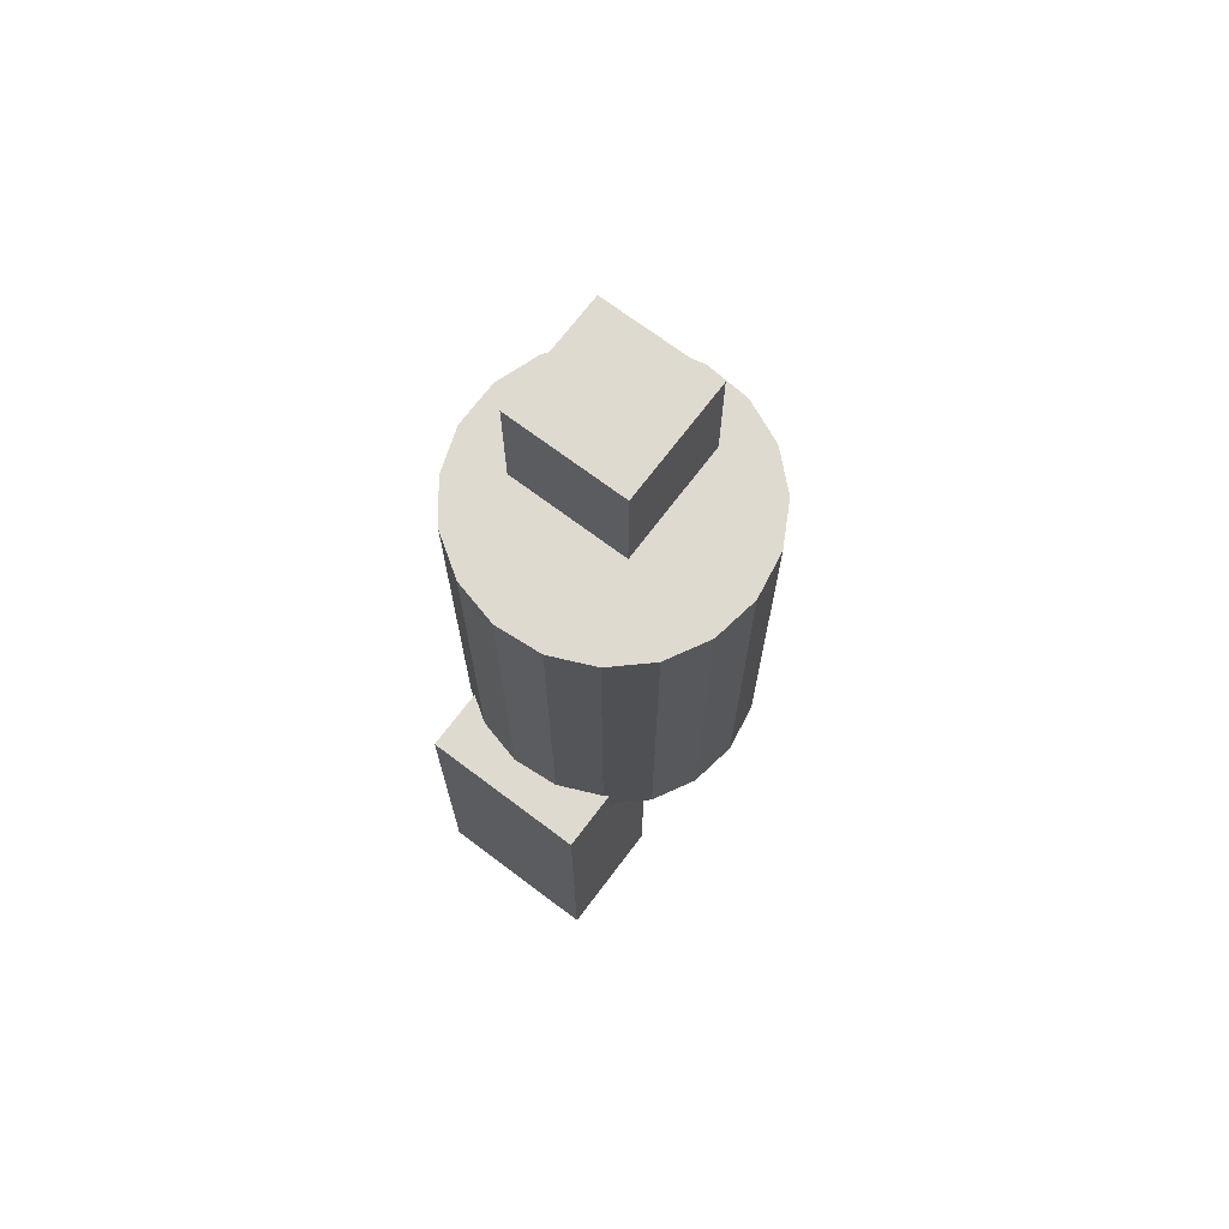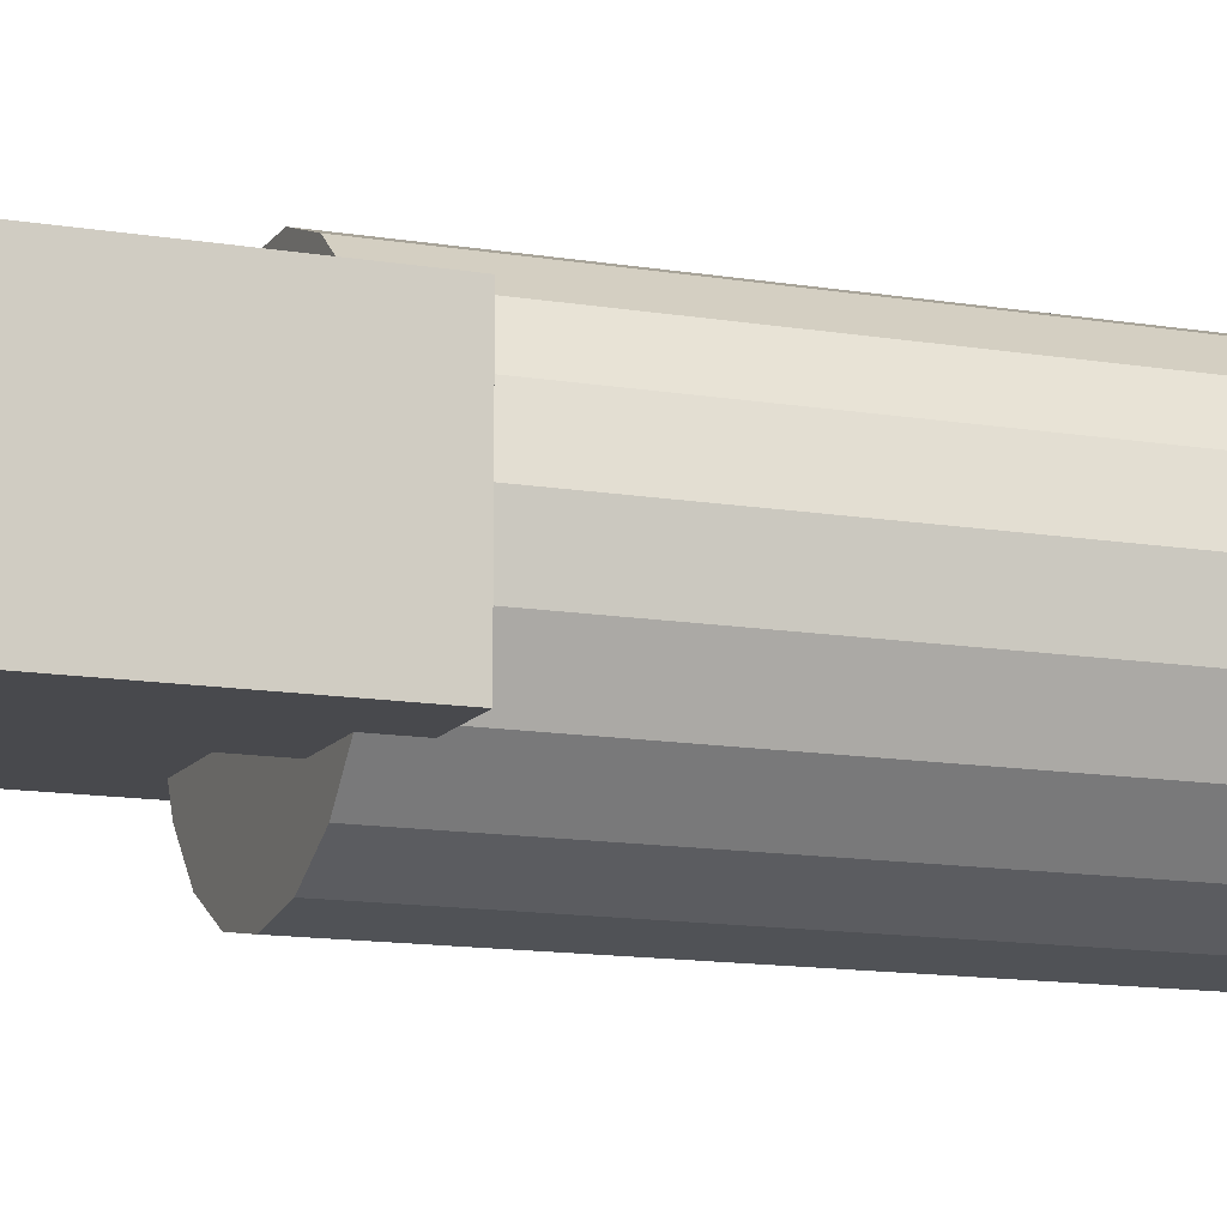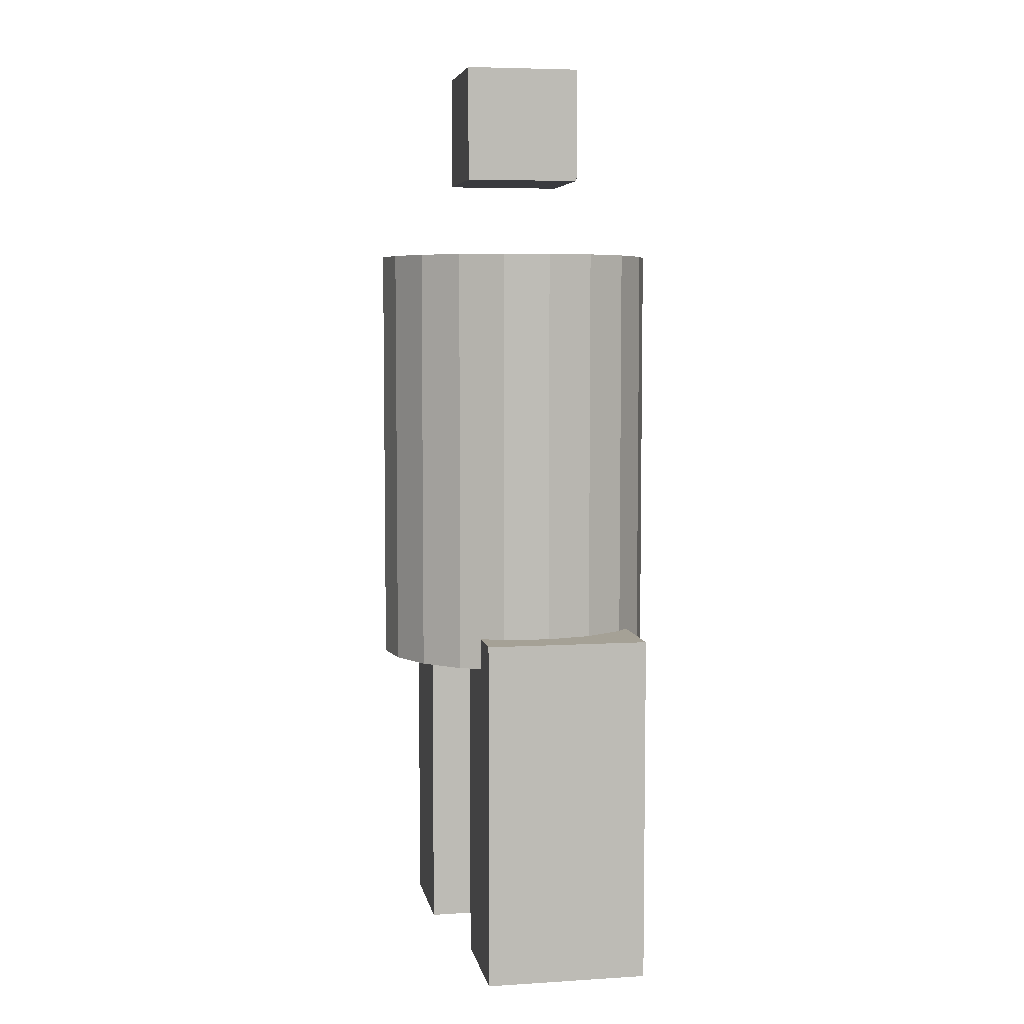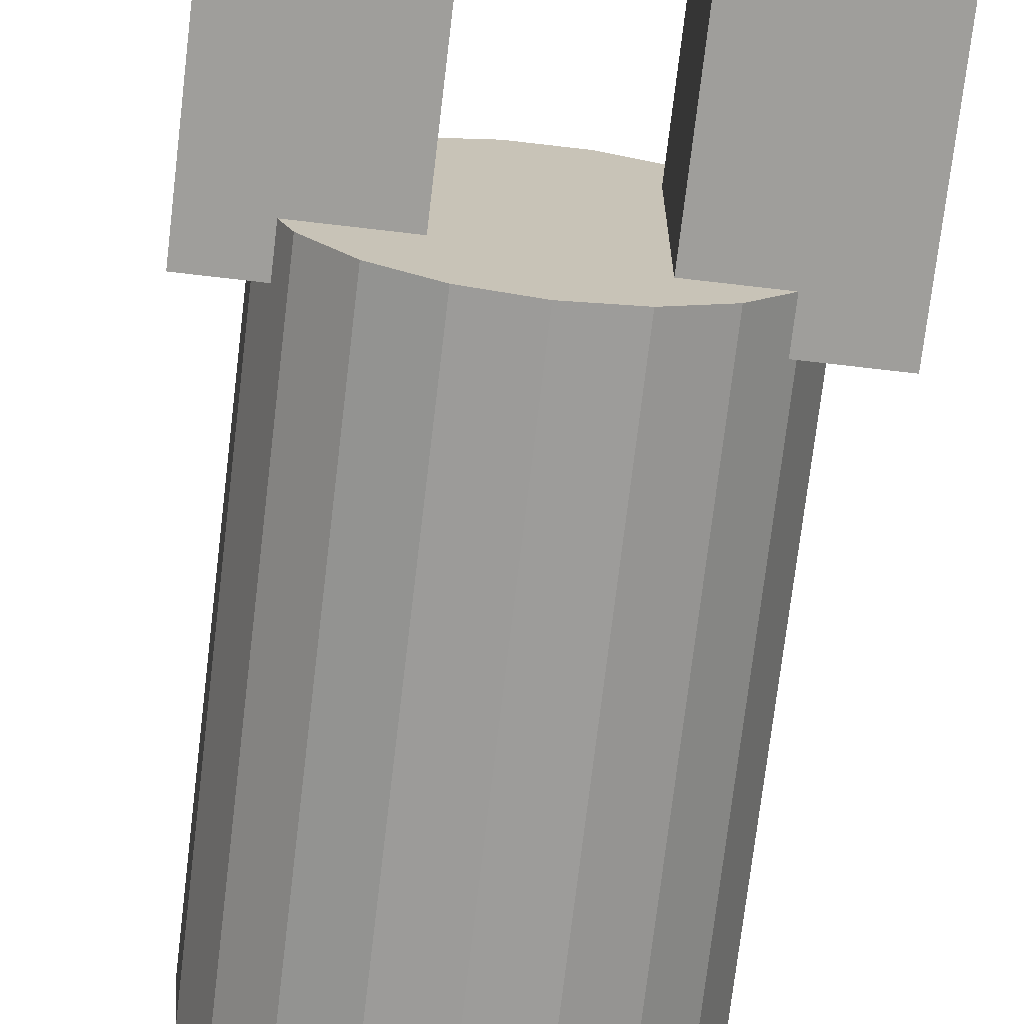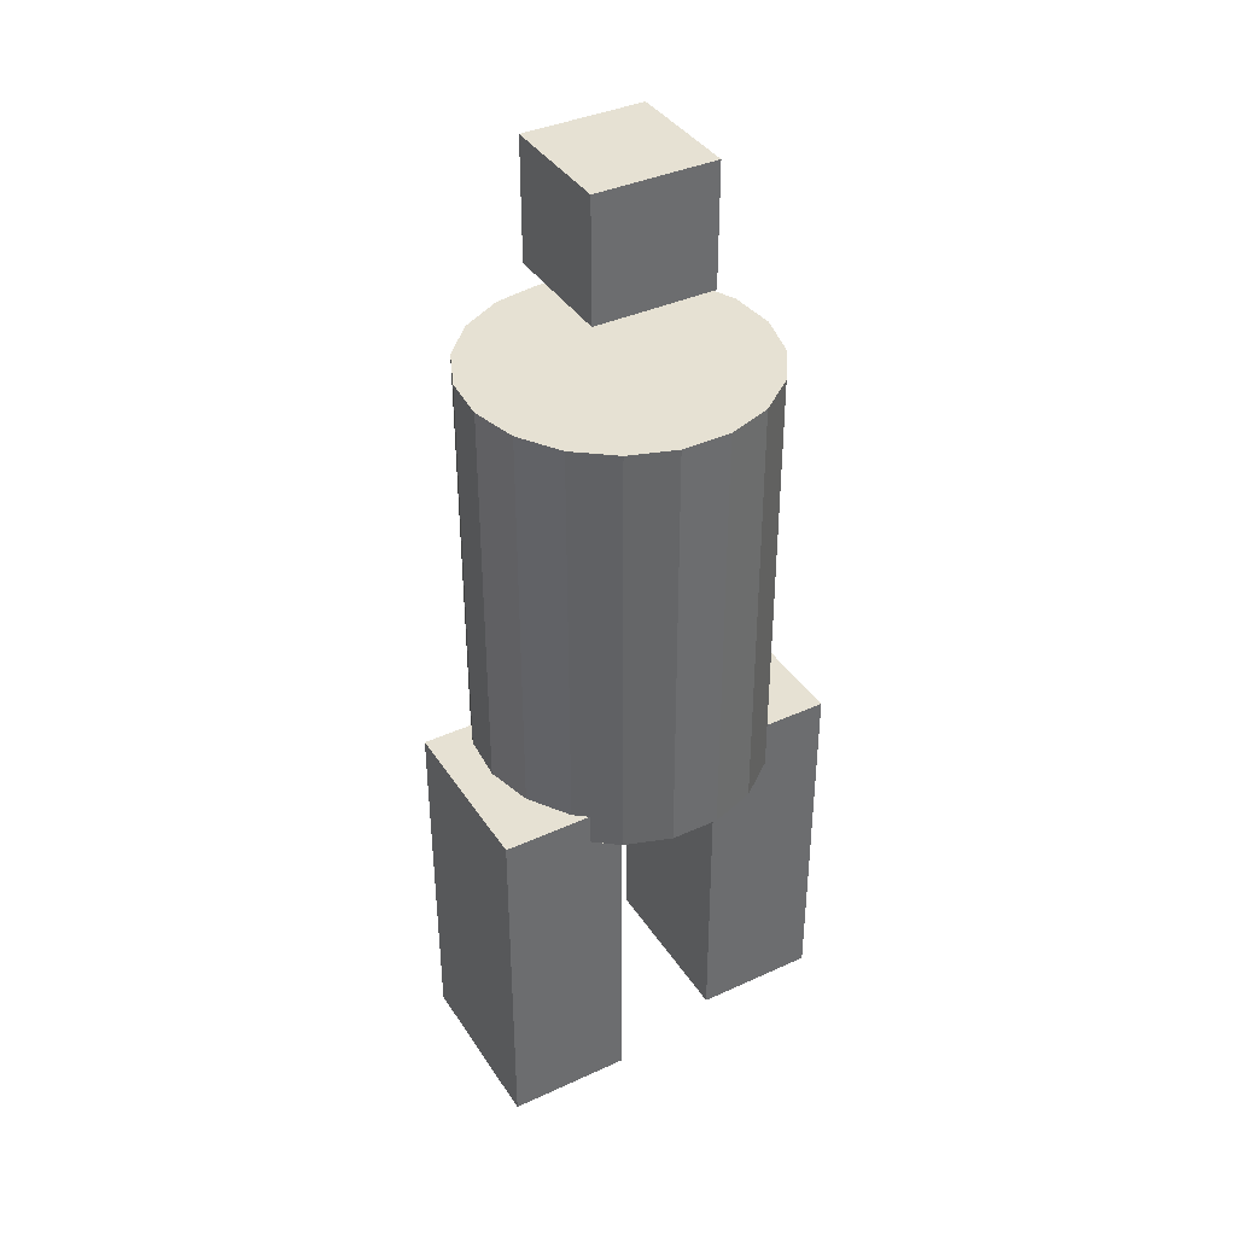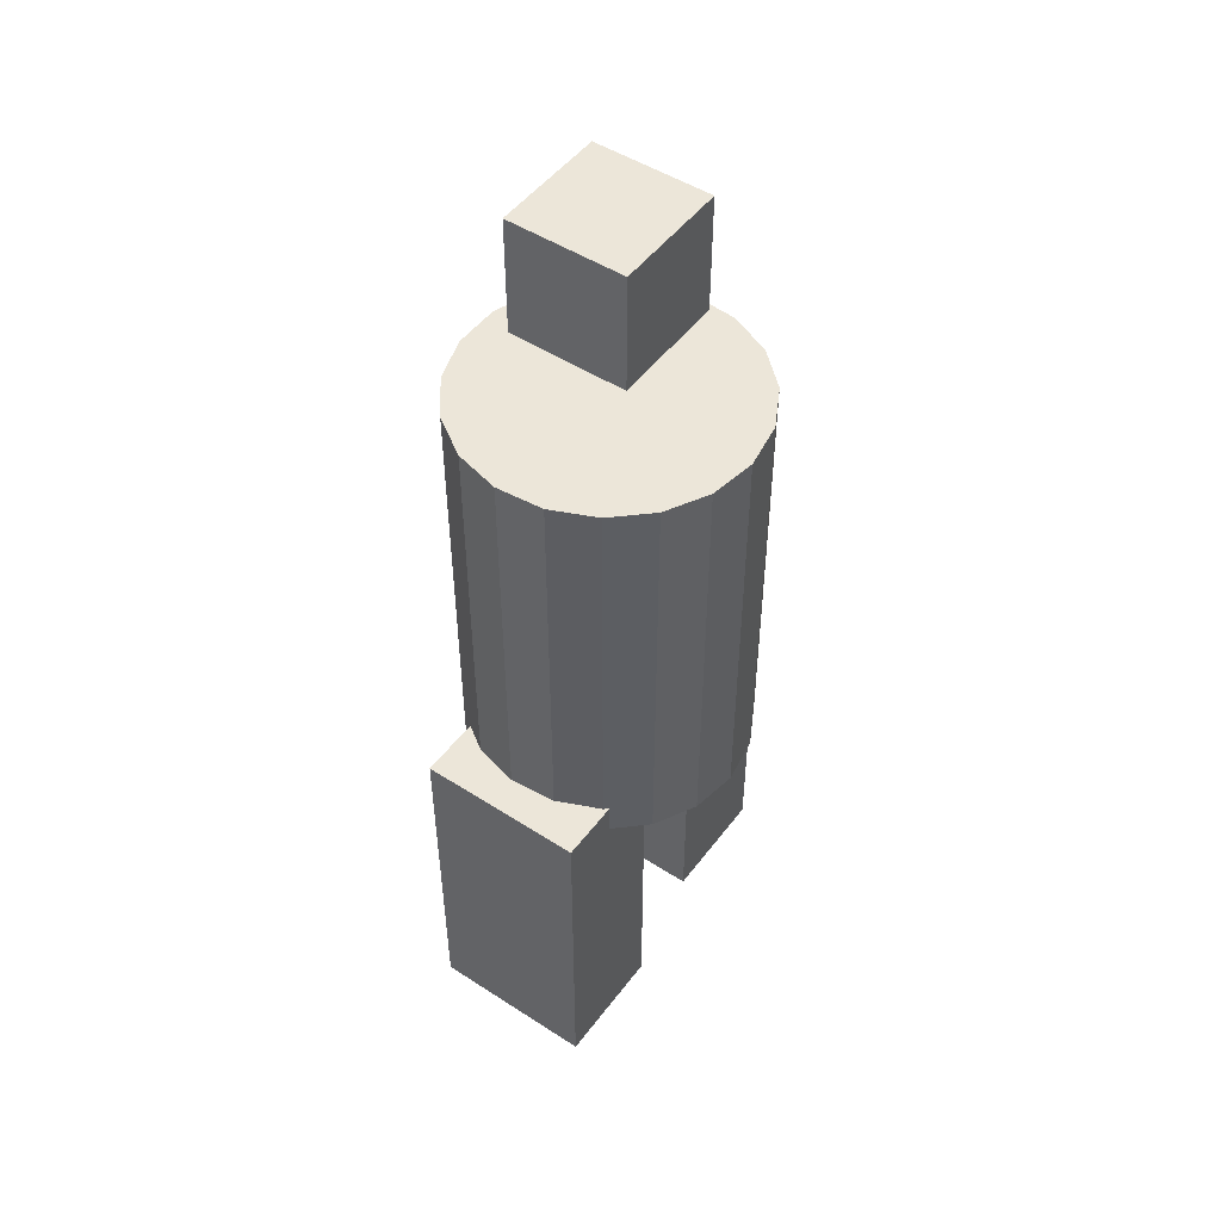
<metadata>
{"format":"obj","ext":"obj","renderer":"f3d","projection":"perspective","resolution":1024,"background":"white","views":[{"elev":70.7,"azim":127.0,"up":"+Y"},{"elev":-12.5,"azim":68.3,"up":"+Z"},{"elev":6.0,"azim":-100.5,"up":"+Y"},{"elev":-70.8,"azim":-6.7,"up":"+Z"},{"elev":38.8,"azim":-29.8,"up":"+Y"},{"elev":49.5,"azim":125.5,"up":"+Y"}]}
</metadata>
<code>
o Cube.001_Cube.003
v -0.1996 2.844 0.2094
v -0.1996 3.235 0.2094
v -0.1996 2.844 -0.1818
v -0.1996 3.235 -0.1818
v 0.1915 2.844 0.2094
v 0.1915 3.235 0.2094
v 0.1915 2.844 -0.1818
v 0.1915 3.235 -0.1818
f 2 4 3 1
f 4 8 7 3
f 8 6 5 7
f 6 2 1 5
f 1 3 7 5
f 6 8 4 2
o Cube.002
v 0.1884 0.04146 0.2913
v 0.1884 1.24 0.2913
v 0.1884 0.04146 -0.2638
v 0.1884 1.24 -0.2638
v 0.5885 0.04146 0.2913
v 0.5885 1.24 0.2913
v 0.5885 0.04146 -0.2638
v 0.5885 1.24 -0.2638
f 10 12 11 9
f 12 16 15 11
f 16 14 13 15
f 14 10 9 13
f 9 11 15 13
f 14 16 12 10
o Cube
v -0.5996 0.03743 0.3738
v -0.5996 1.236 0.3738
v -0.5996 0.03743 -0.1813
v -0.5996 1.236 -0.1813
v -0.1995 0.03743 0.3738
v -0.1995 1.236 0.3738
v -0.1995 0.03743 -0.1813
v -0.1995 1.236 -0.1813
f 18 20 19 17
f 20 24 23 19
f 24 22 21 23
f 22 18 17 21
f 17 19 23 21
f 22 24 20 18
o Cylinder
v -0.004051 1.129 -0.4655
v -0.004051 2.575 -0.4655
v 0.1516 1.129 -0.4395
v 0.1516 2.575 -0.4395
v 0.2903 1.129 -0.3644
v 0.2903 2.575 -0.3644
v 0.3972 1.129 -0.2484
v 0.3972 2.575 -0.2484
v 0.4606 1.129 -0.1039
v 0.4606 2.575 -0.1039
v 0.4736 1.129 0.05337
v 0.4736 2.575 0.05337
v 0.4349 1.129 0.2063
v 0.4349 2.575 0.2063
v 0.3486 1.129 0.3384
v 0.3486 2.575 0.3384
v 0.2241 1.129 0.4353
v 0.2241 2.575 0.4353
v 0.07484 1.129 0.4865
v 0.07484 2.575 0.4865
v -0.08294 1.129 0.4865
v -0.08294 2.575 0.4865
v -0.2322 1.129 0.4353
v -0.2322 2.575 0.4353
v -0.3567 1.129 0.3384
v -0.3567 2.575 0.3384
v -0.443 1.129 0.2063
v -0.443 2.575 0.2063
v -0.4817 1.129 0.05337
v -0.4817 2.575 0.05337
v -0.4687 1.129 -0.1039
v -0.4687 2.575 -0.1039
v -0.4053 1.129 -0.2484
v -0.4053 2.575 -0.2484
v -0.2984 1.129 -0.3644
v -0.2984 2.575 -0.3644
v -0.1597 1.129 -0.4395
v -0.1597 2.575 -0.4395
f 25 26 28 27
f 27 28 30 29
f 29 30 32 31
f 31 32 34 33
f 33 34 36 35
f 35 36 38 37
f 37 38 40 39
f 39 40 42 41
f 41 42 44 43
f 43 44 46 45
f 45 46 48 47
f 47 48 50 49
f 49 50 52 51
f 51 52 54 53
f 53 54 56 55
f 55 56 58 57
f 57 58 60 59
f 28 26 62 60 58 56 54 52 50 48 46 44 42 40 38 36 34 32 30
f 59 60 62 61
f 61 62 26 25
f 25 27 29 31 33 35 37 39 41 43 45 47 49 51 53 55 57 59 61

</code>
